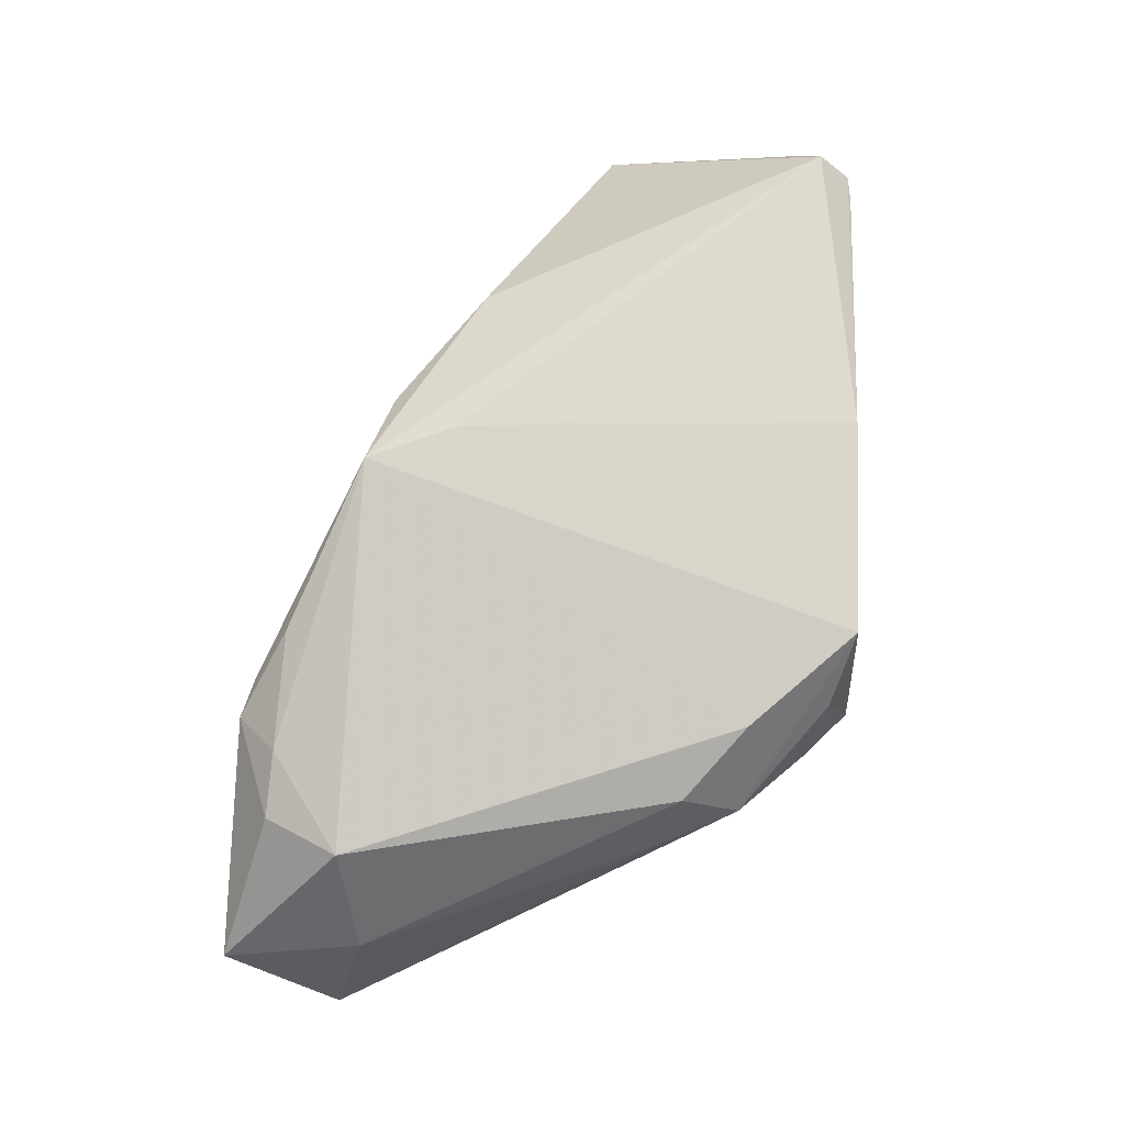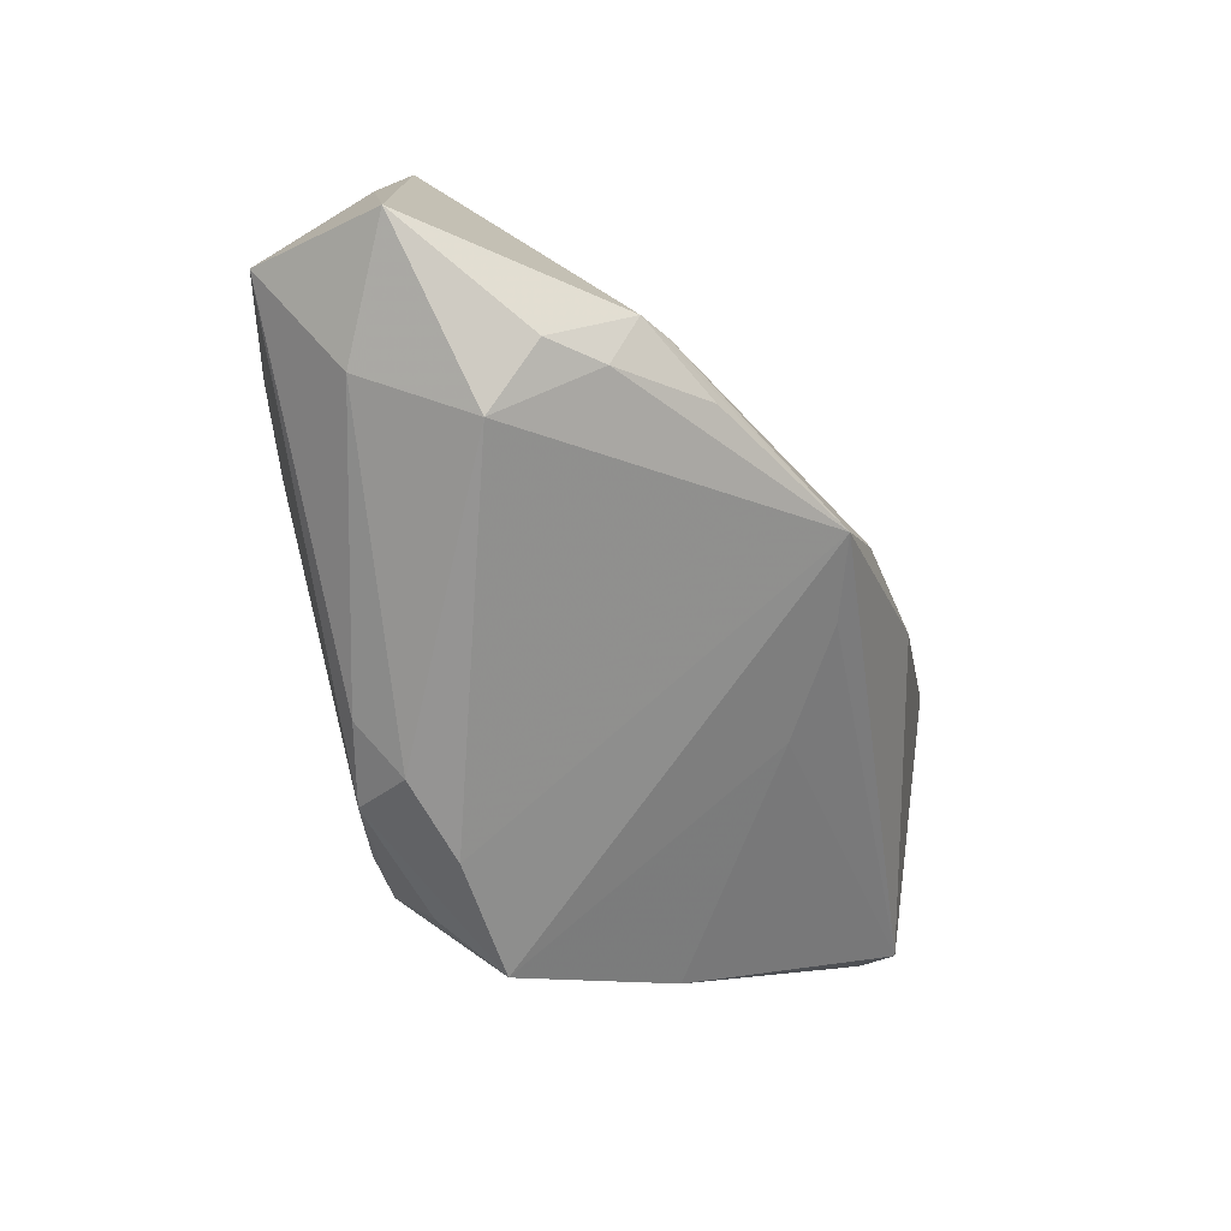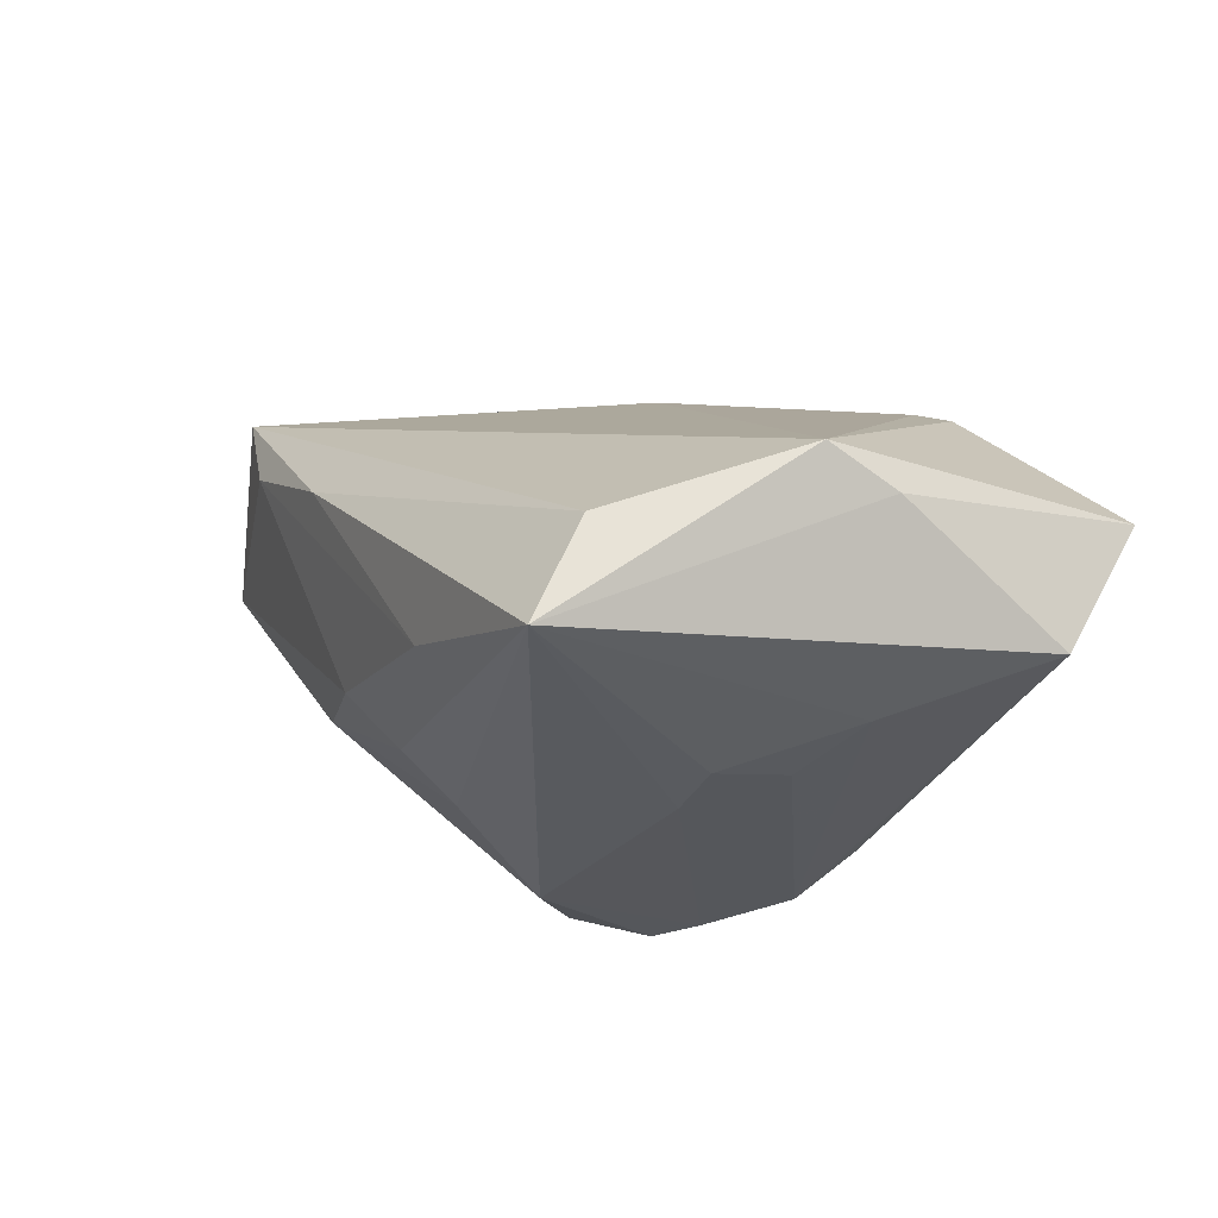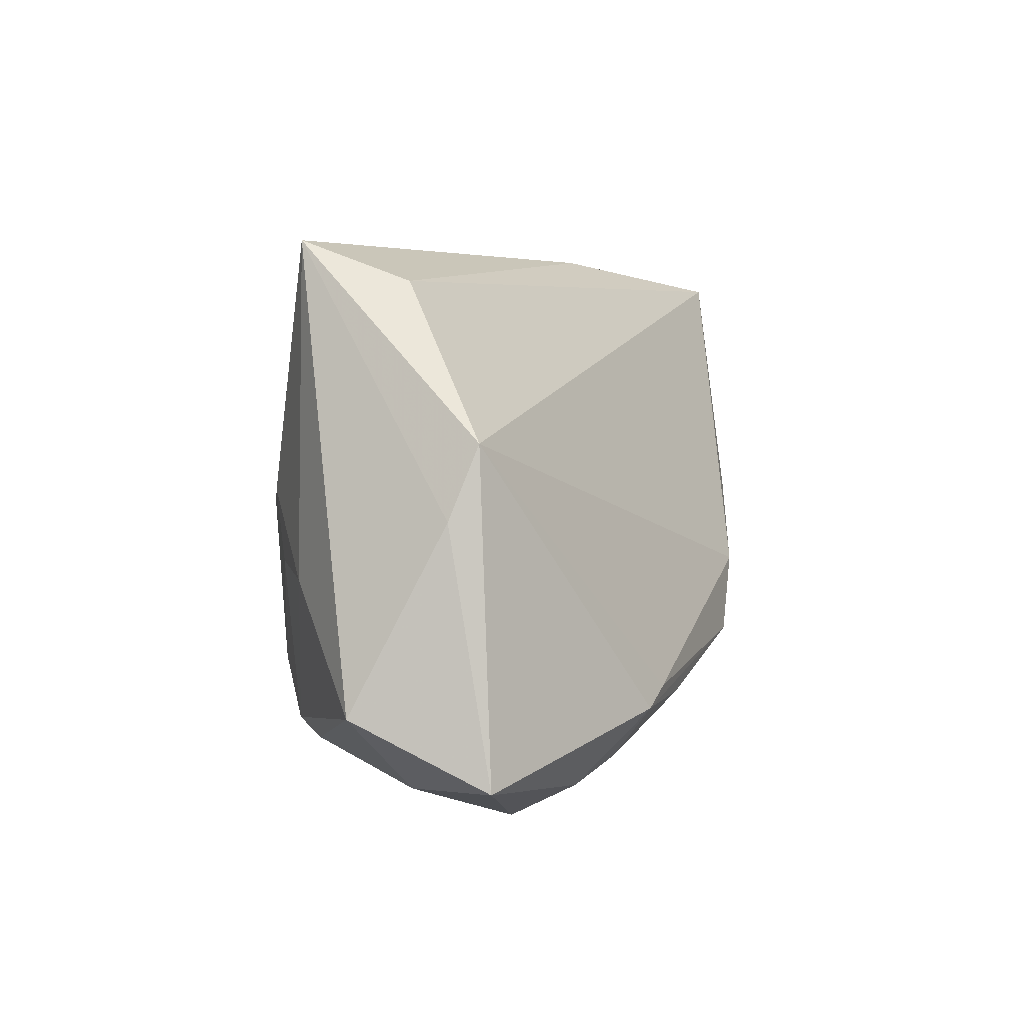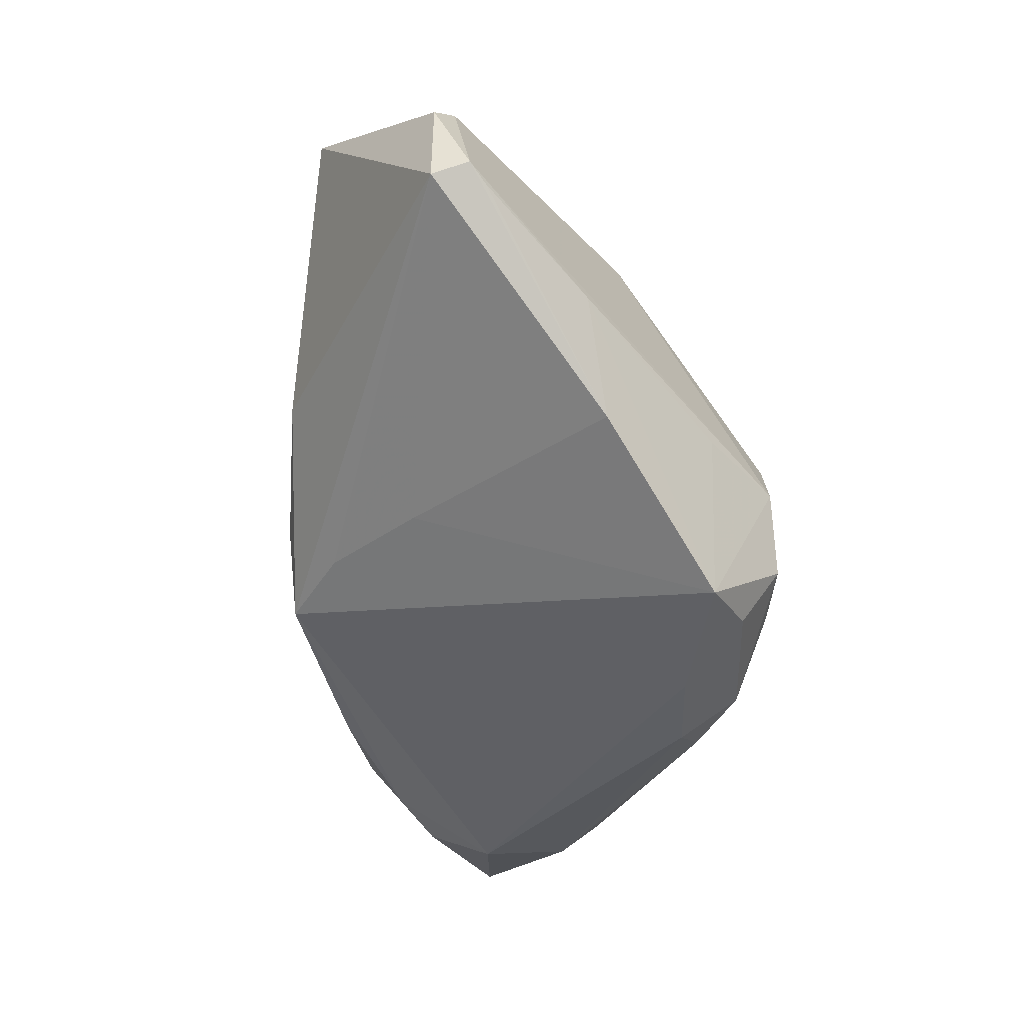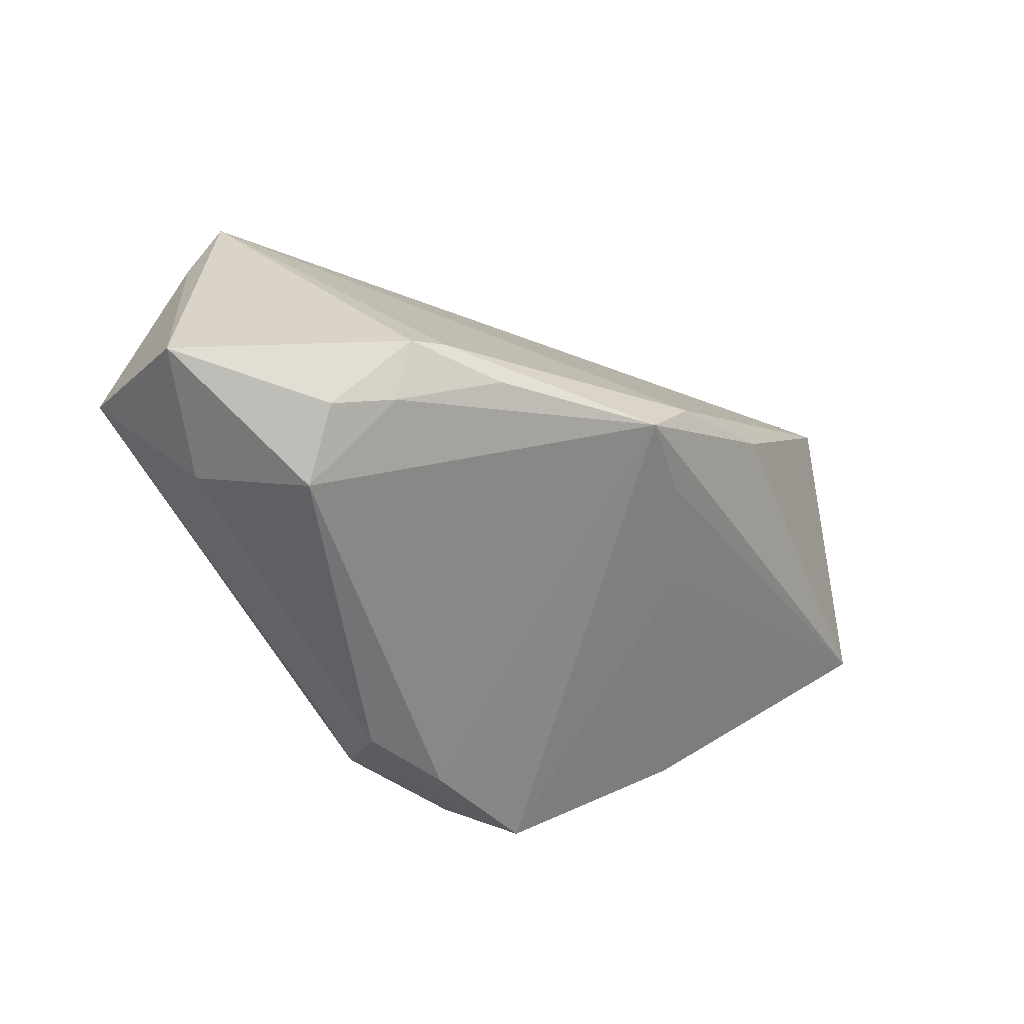
<metadata>
{"format":"obj","ext":"obj","renderer":"f3d","projection":"perspective","resolution":1024,"background":"white","views":[{"elev":-72.0,"azim":39.1,"up":"+Y"},{"elev":-70.3,"azim":-72.4,"up":"+Y"},{"elev":-27.1,"azim":-124.8,"up":"+Z"},{"elev":3.7,"azim":-93.5,"up":"+Y"},{"elev":-35.3,"azim":80.8,"up":"+Y"},{"elev":-57.1,"azim":-51.3,"up":"+Y"}]}
</metadata>
<code>
v -0.03801 -0.005272 -0.0269
v 0.01023 -0.03111 -0.01983
v 0.03269 0.03076 0.02997
v 0.04264 0.001341 -0.00216
v -0.02526 -0.02046 0.01866
v -0.02683 -0.003967 -0.02904
v 0.02585 -0.0274 -0.01998
v -0.02438 0.004456 -0.03007
v 0.02722 -0.006272 -0.02051
v 0.01751 -0.01815 -0.03057
v 0.01781 -0.0258 -0.02553
v 0.0521 0.01938 0.01773
v 0.01106 -0.02064 -0.03058
v 0.01508 -0.01313 0.0148
v 0.01428 0.02566 -0.012
v -0.03627 -0.02083 0.0141
v -0.05168 0.01079 -0.00671
v 0.02659 0.02057 -0.009659
v -0.03421 -0.03373 -0.002144
v -0.03785 0.029 -0.01404
v -0.01006 0.03099 -0.0175
v 0.01931 -0.007751 -0.02987
v -0.001217 -0.006125 0.02923
v -0.03902 -0.02926 0.005014
v -0.05513 -0.02712 -0.0056
v 0.01327 0.003085 0.03058
v -0.03255 -0.01874 0.01605
v -0.0338 -0.0268 0.01006
v 0.05513 0.008936 0.01381
v 0.04855 0.02286 0.01483
v 0.01415 -0.0003664 -0.03058
v -0.05195 -0.01924 -0.02126
v 0.02652 0.03215 0.01894
v 0.003496 -0.01311 0.02354
v -0.007115 -0.0289 -0.02553
v 0.008555 0.01432 -0.02472
v -0.05245 0.002275 -0.01018
v -0.006477 -0.01495 0.02762
v 0.002526 -0.02781 -0.02845
v 0.05417 0.007211 0.01813
v -0.0355 0.03373 -0.0264
v 0.03927 -0.01345 -0.004748
v -0.0006584 -0.03208 -0.02187
v 0.009487 0.03373 0.008788
v 0.05371 0.007029 0.0117
v 0.009316 0.02117 -0.01951
v -0.04123 -0.02902 -0.01395
v -0.01608 0.002457 -0.03058
f 25 16 17
f 27 23 17
f 17 16 27
f 27 38 23
f 16 38 27
f 21 46 41
f 29 45 4
f 7 9 4
f 17 23 3
f 19 38 28
f 7 4 42
f 42 4 45
f 29 40 42
f 42 45 29
f 17 41 37
f 37 25 17
f 31 41 36
f 41 46 36
f 36 18 31
f 36 46 18
f 18 46 15
f 46 21 15
f 48 41 31
f 39 1 6
f 26 3 23
f 40 3 26
f 23 38 26
f 26 38 40
f 12 40 29
f 12 3 40
f 20 41 17
f 17 3 20
f 33 15 21
f 5 38 16
f 16 28 5
f 5 28 38
f 24 25 19
f 19 28 24
f 16 25 24
f 24 28 16
f 14 42 40
f 14 38 7
f 7 42 14
f 41 48 8
f 8 48 6
f 8 1 41
f 6 1 8
f 32 37 41
f 41 1 32
f 25 37 32
f 1 39 32
f 29 18 30
f 30 12 29
f 18 15 30
f 15 33 30
f 3 12 30
f 30 33 3
f 41 20 44
f 44 20 3
f 3 33 44
f 44 21 41
f 44 33 21
f 40 38 34
f 34 14 40
f 38 14 34
f 7 39 11
f 11 10 7
f 39 10 11
f 22 10 31
f 31 18 22
f 22 9 7
f 7 10 22
f 22 4 9
f 22 18 29
f 29 4 22
f 13 10 39
f 6 48 13
f 13 39 6
f 13 48 31
f 31 10 13
f 2 39 7
f 2 43 39
f 19 43 2
f 2 38 19
f 7 38 2
f 35 32 39
f 39 43 35
f 25 32 47
f 32 35 47
f 19 25 47
f 47 35 43
f 47 43 19

</code>
